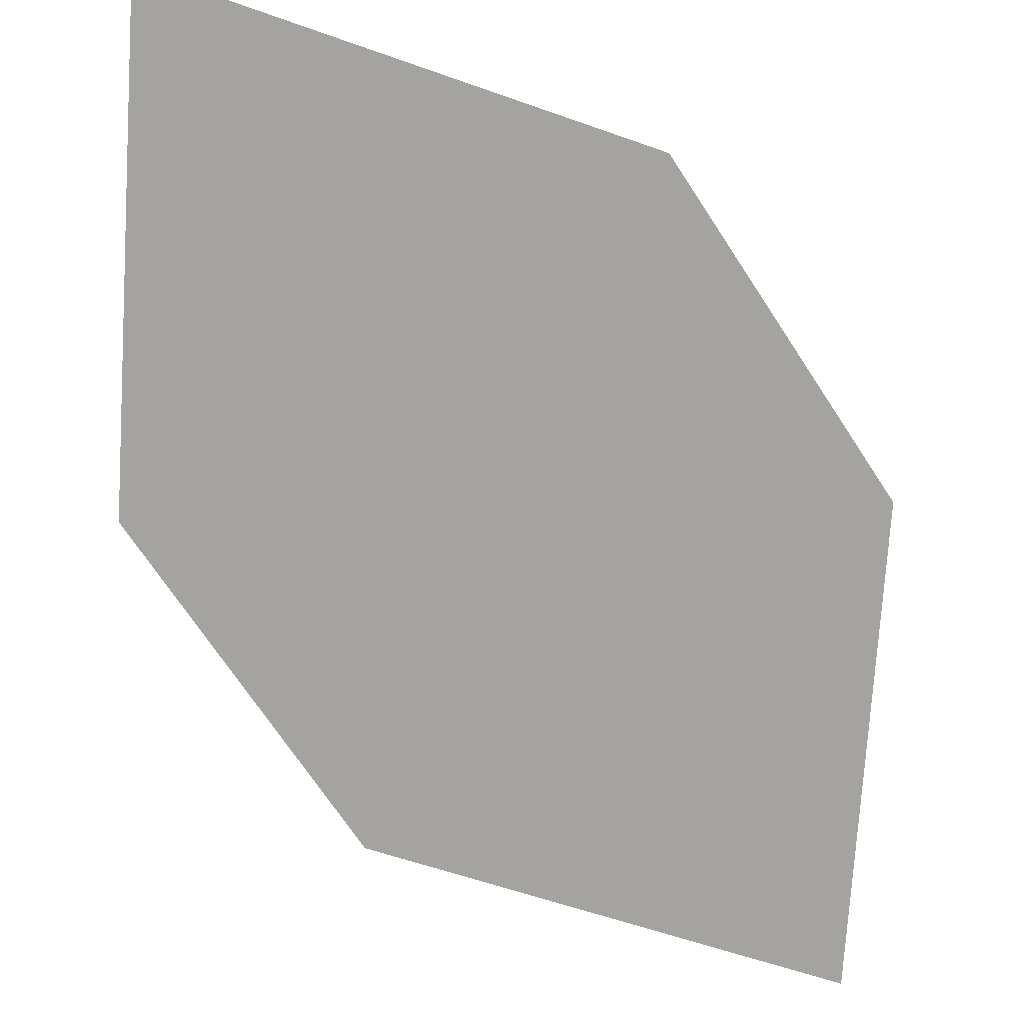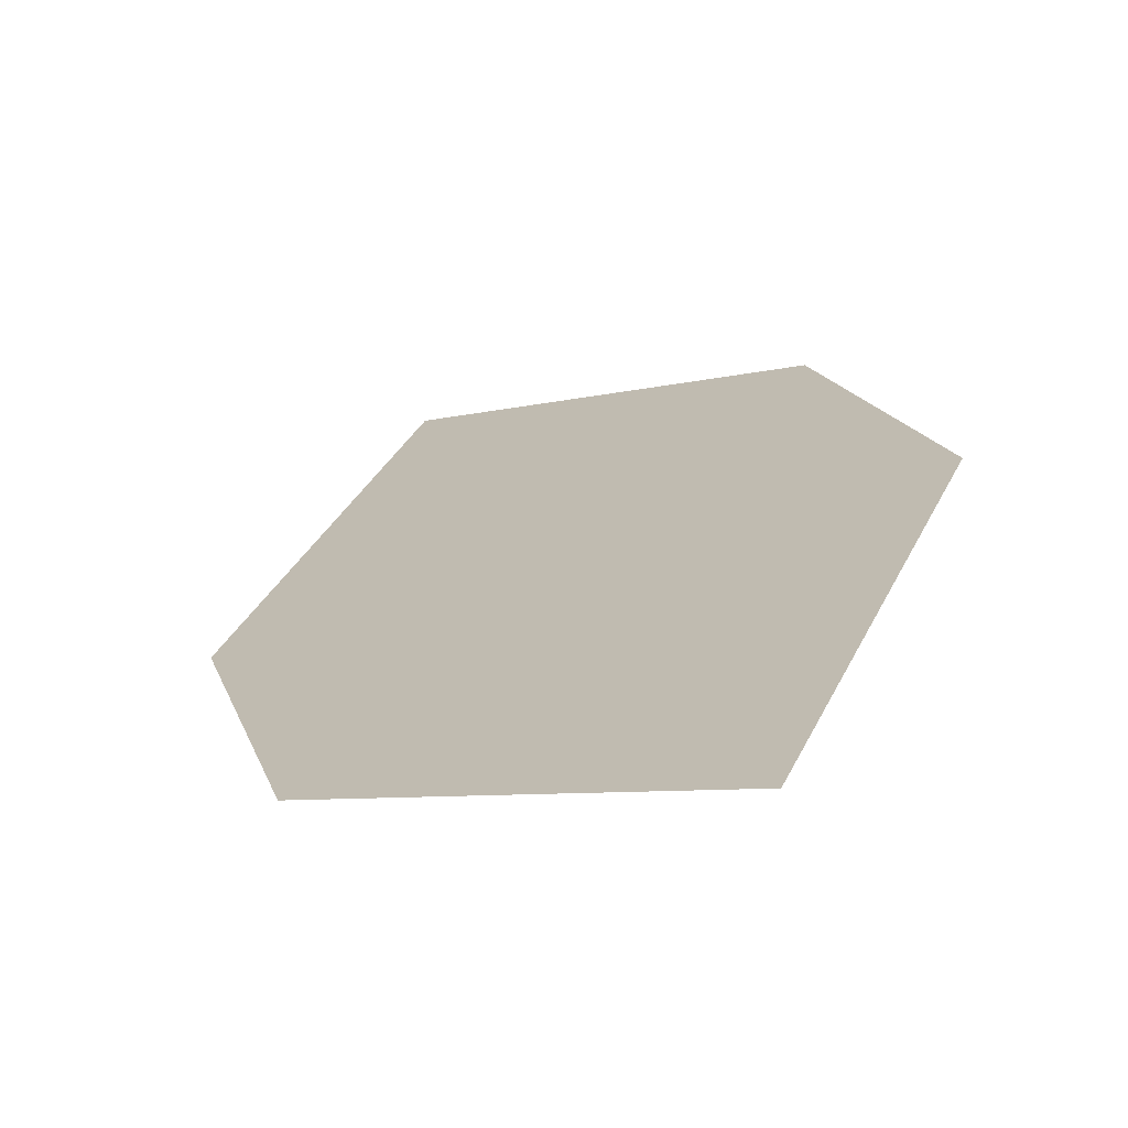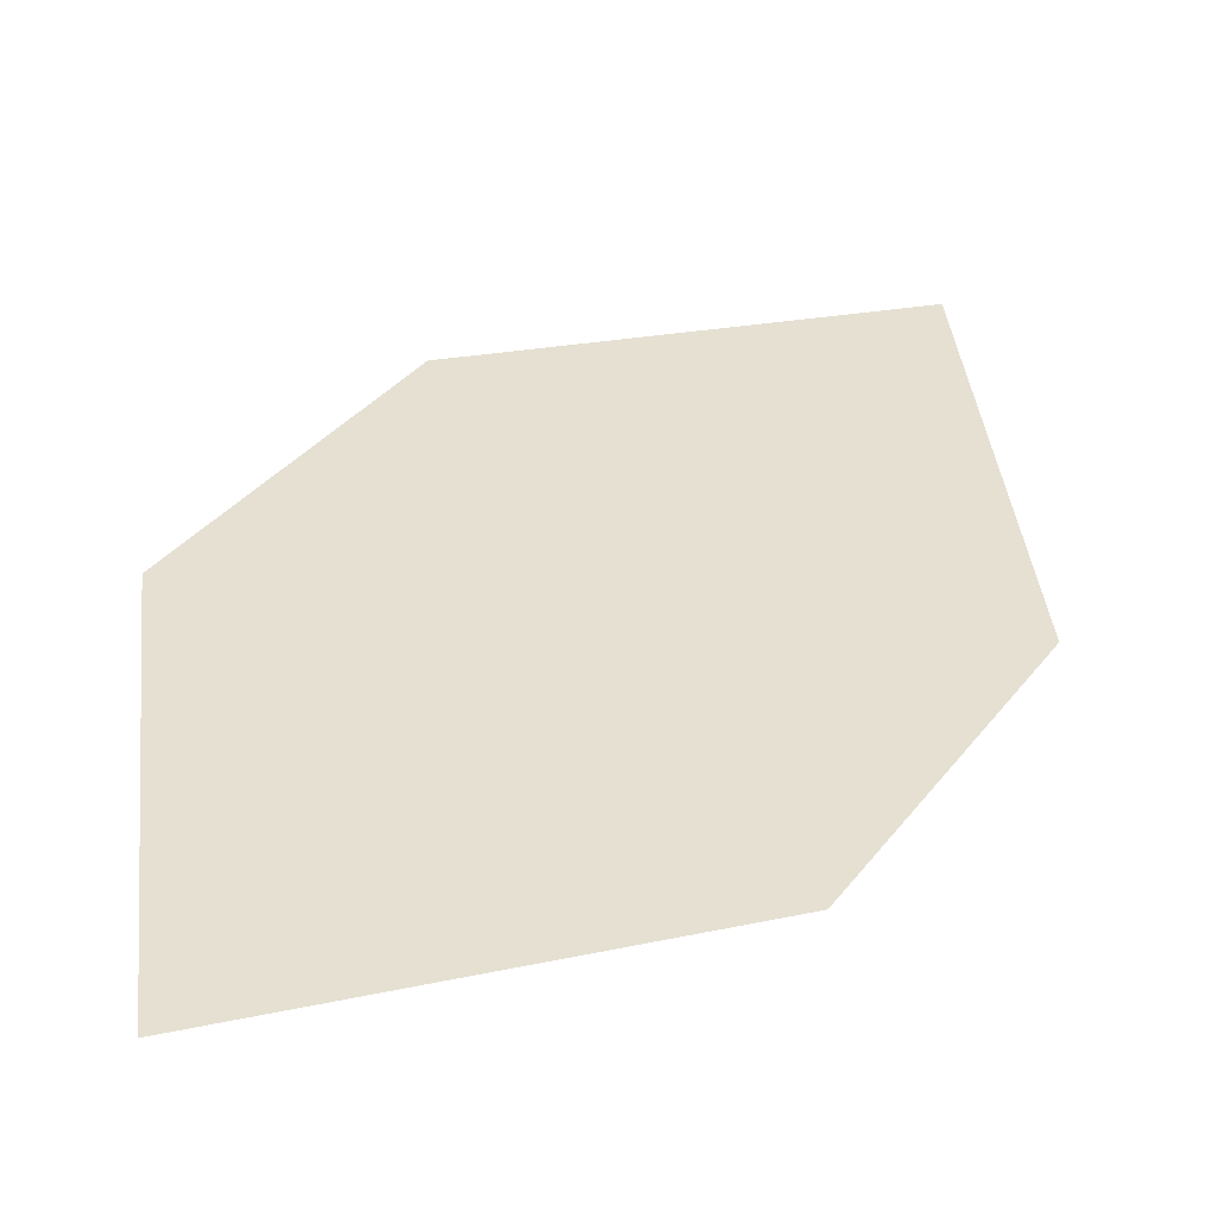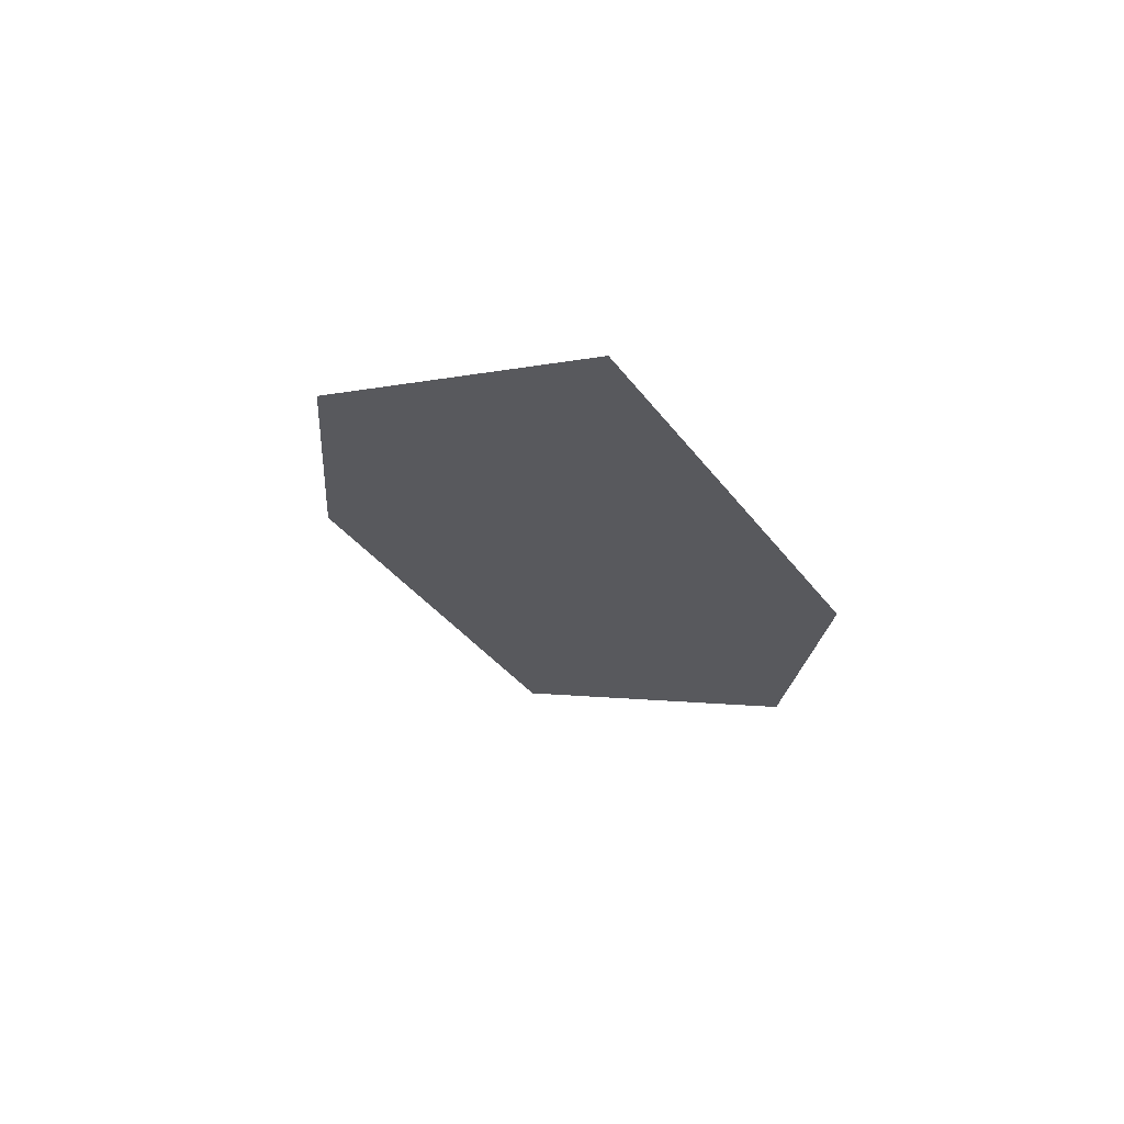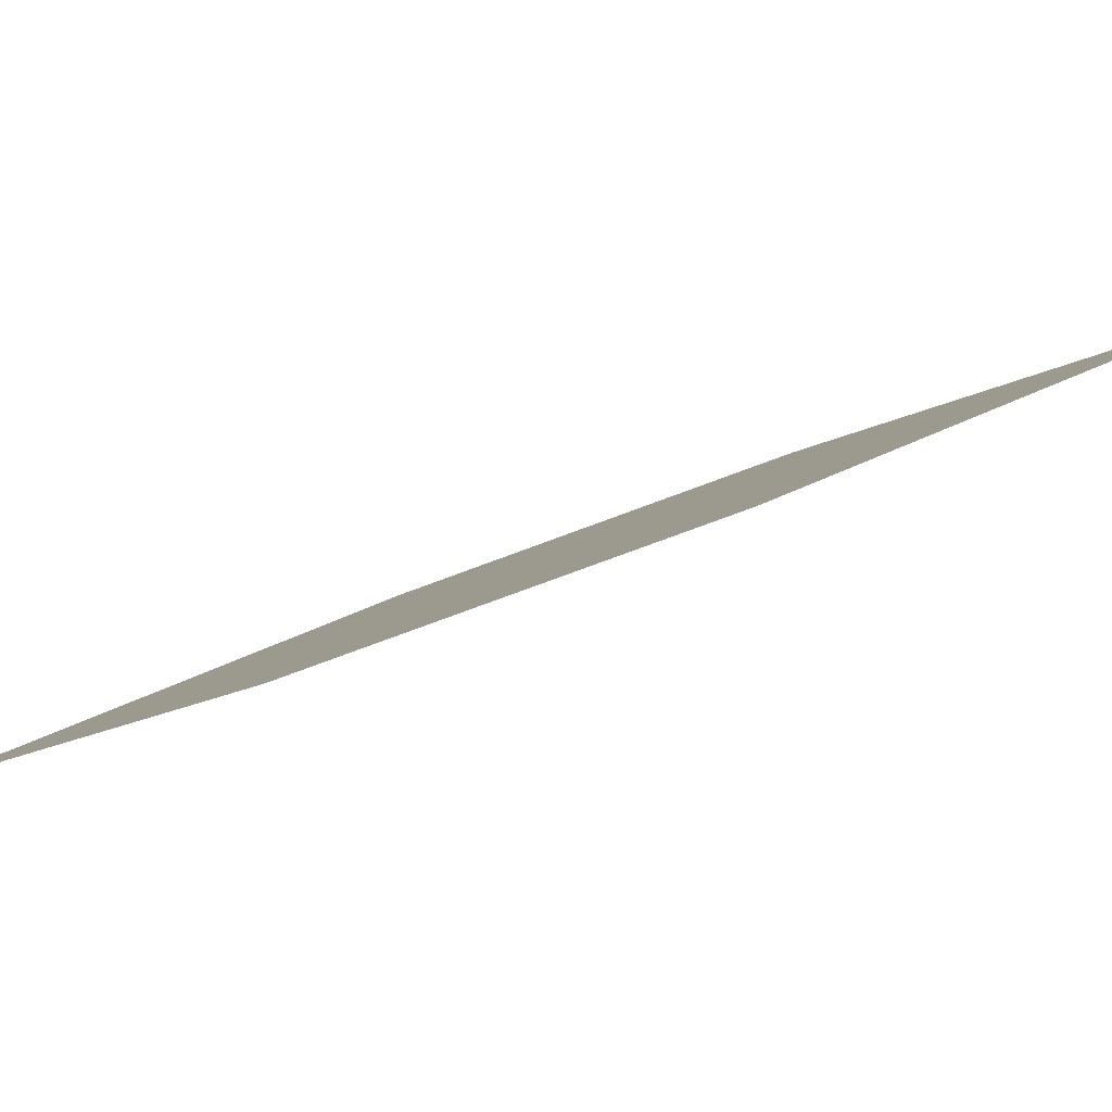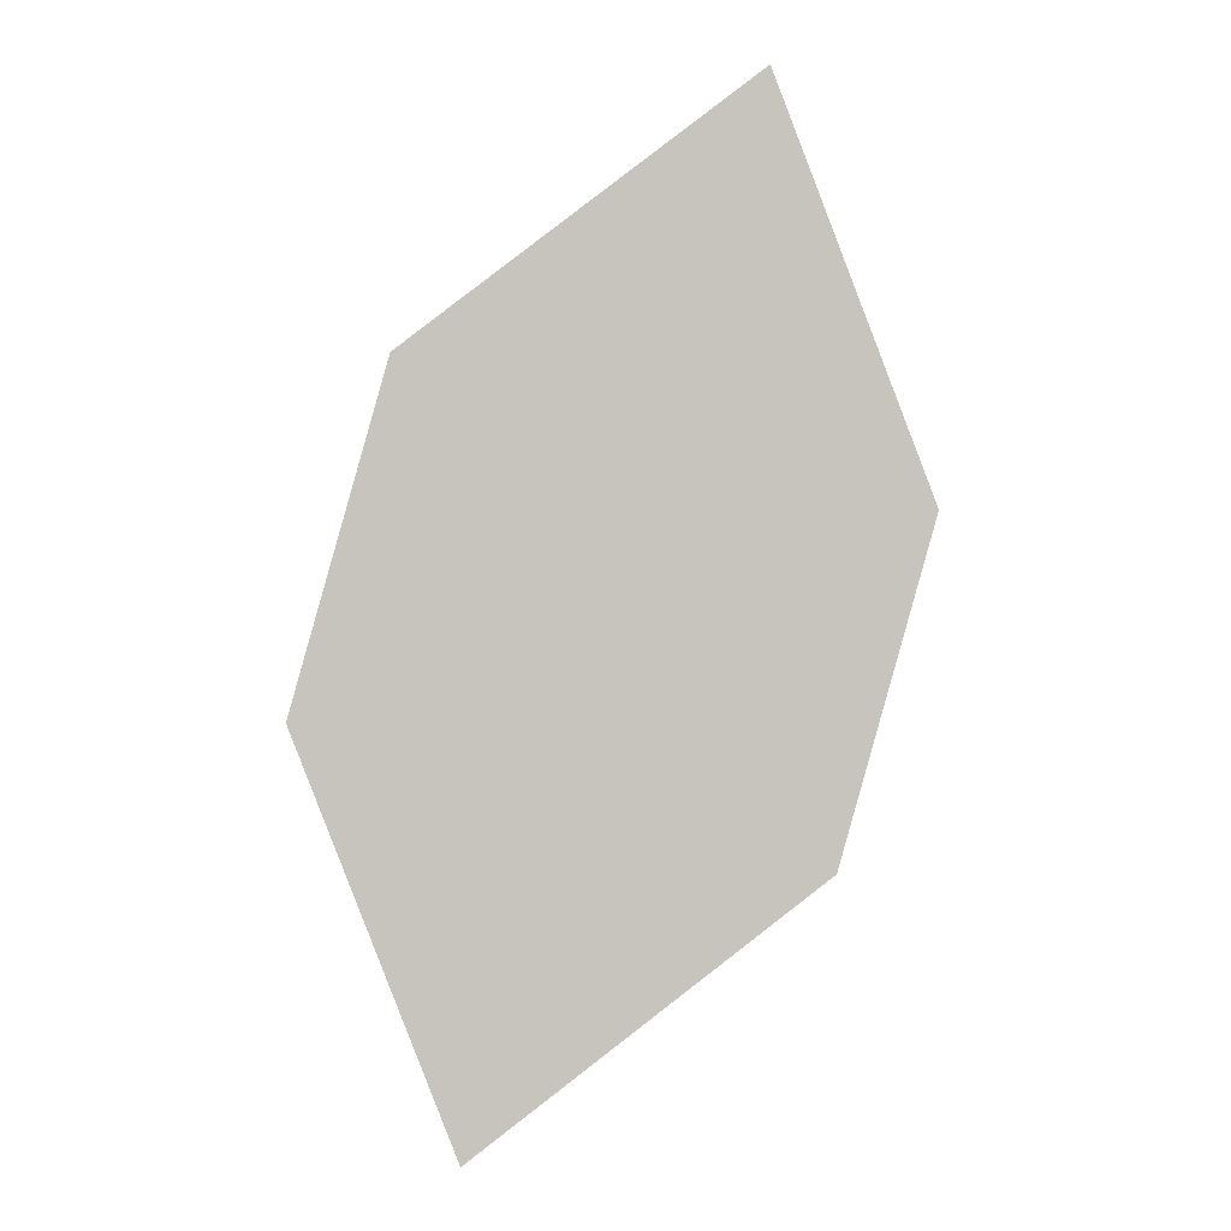
<metadata>
{"format":"obj","ext":"obj","renderer":"f3d","projection":"perspective","resolution":1024,"background":"white","views":[{"elev":-47.8,"azim":15.2,"up":"+Y"},{"elev":32.3,"azim":-33.9,"up":"+Y"},{"elev":12.4,"azim":-167.5,"up":"+Y"},{"elev":46.6,"azim":-141.9,"up":"+Z"},{"elev":-12.7,"azim":-96.3,"up":"+Y"},{"elev":-20.9,"azim":-171.2,"up":"+Z"}]}
</metadata>
<code>
o leaves.264
v -0.06924 0.1073 2.266
v -0.1055 0.1409 2.368
v -0.05513 0.1274 2.307
v -0.1075 0.1096 2.294
v -0.1196 0.1207 2.328
v -0.06722 0.1386 2.341
f 1 2 5 4
f 1 3 6 2

</code>
